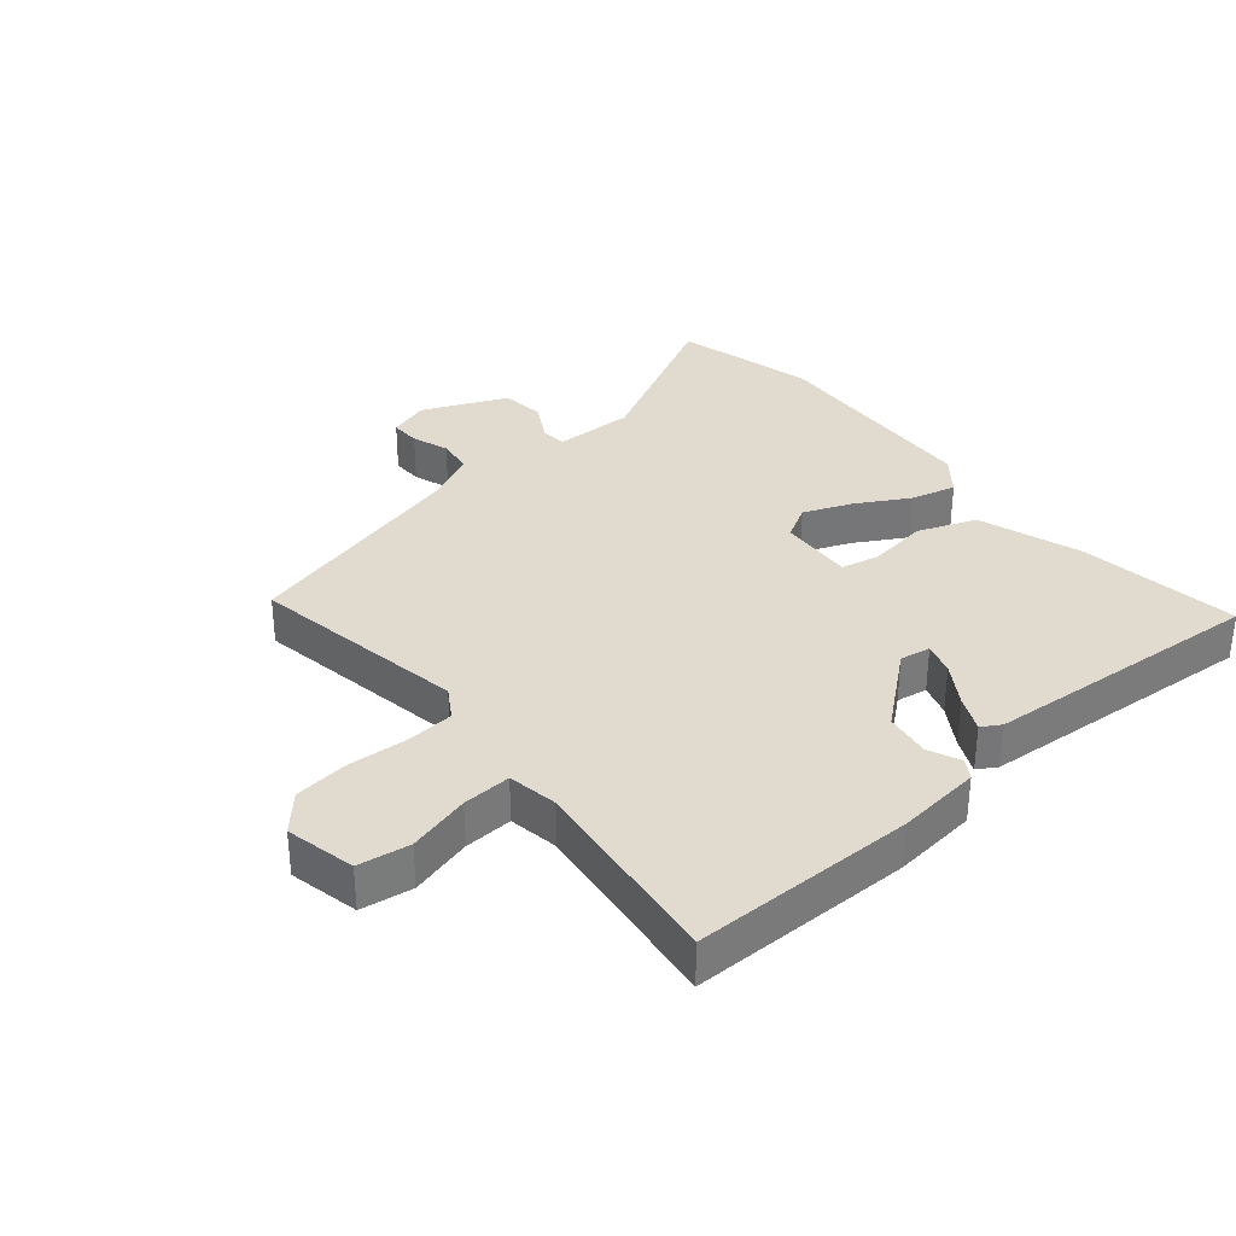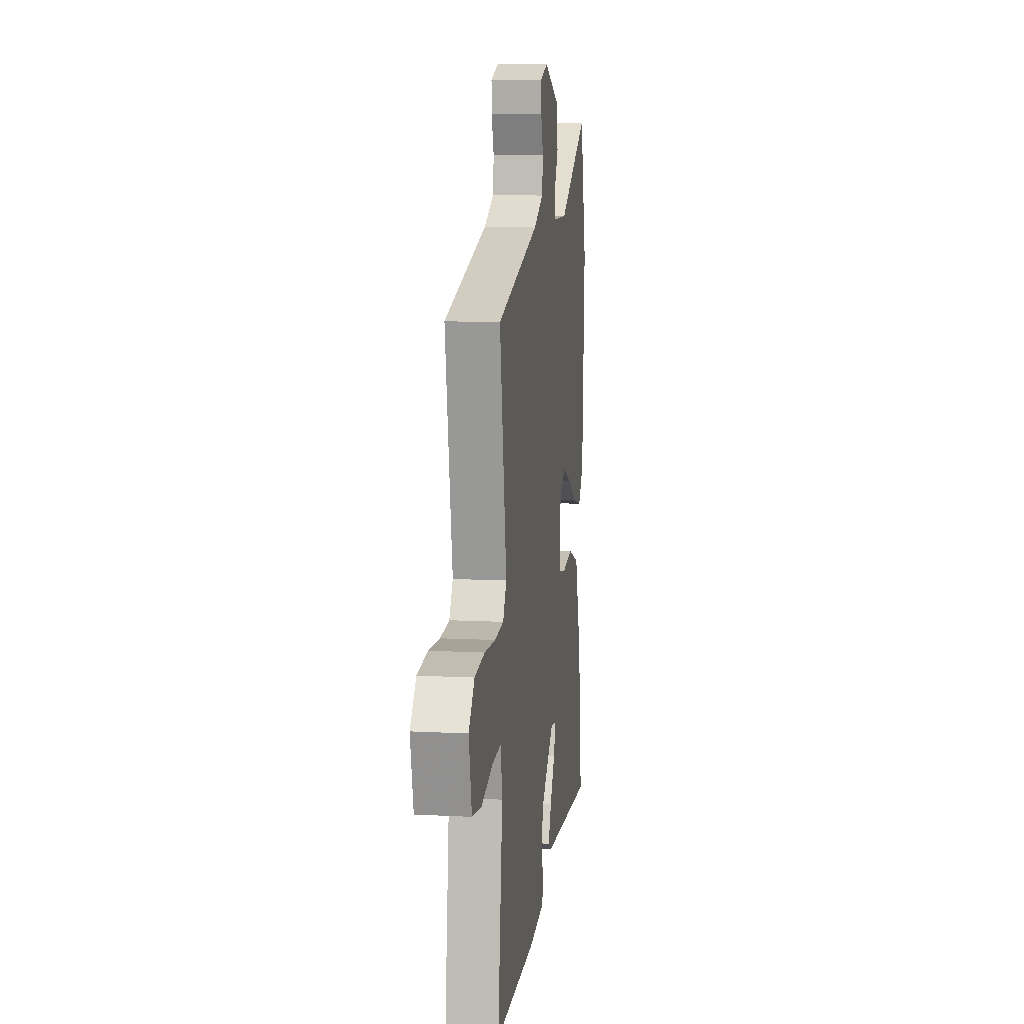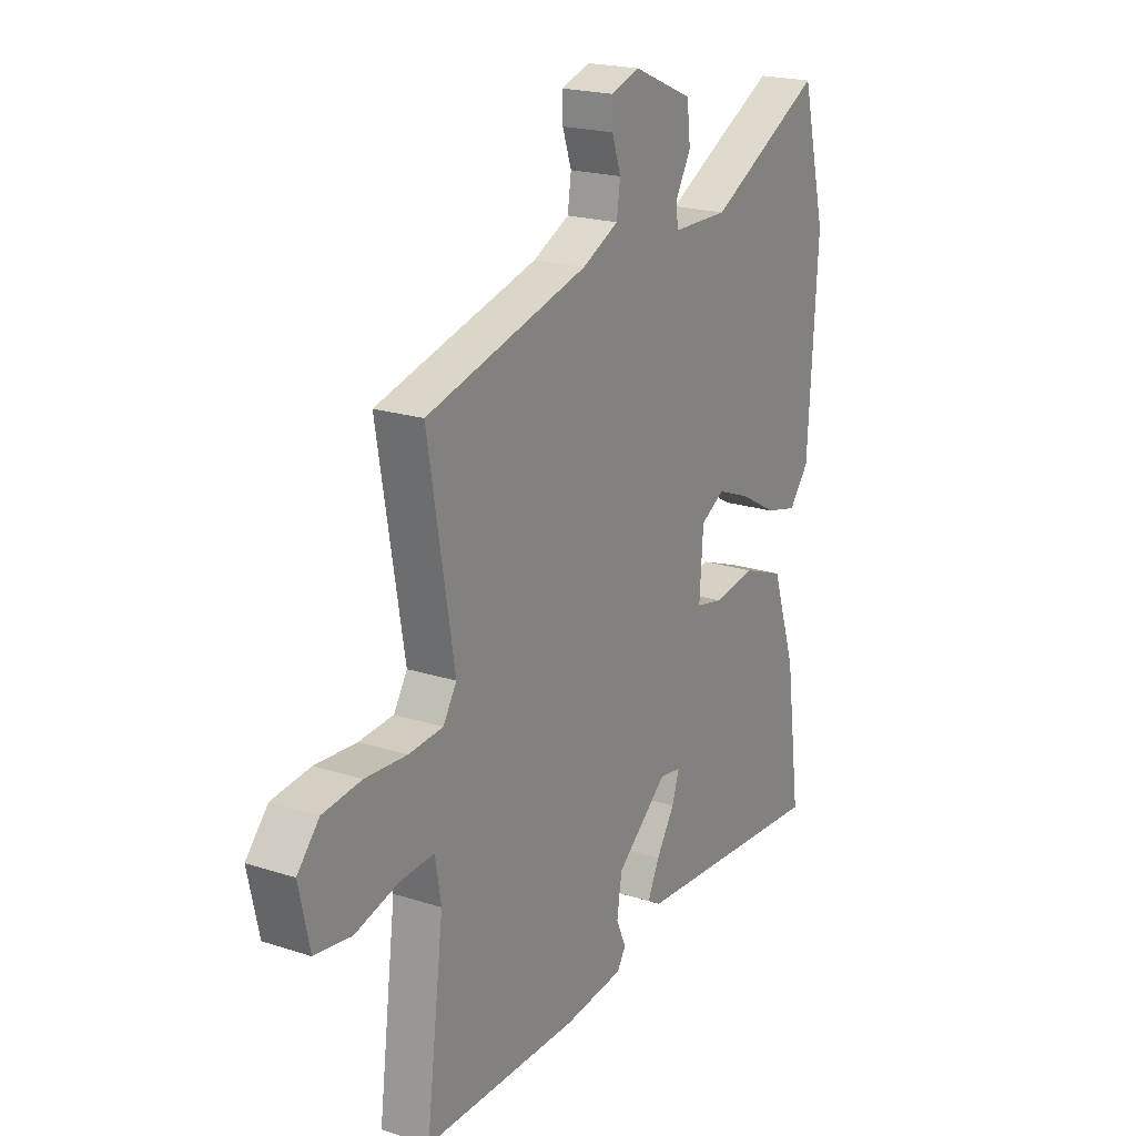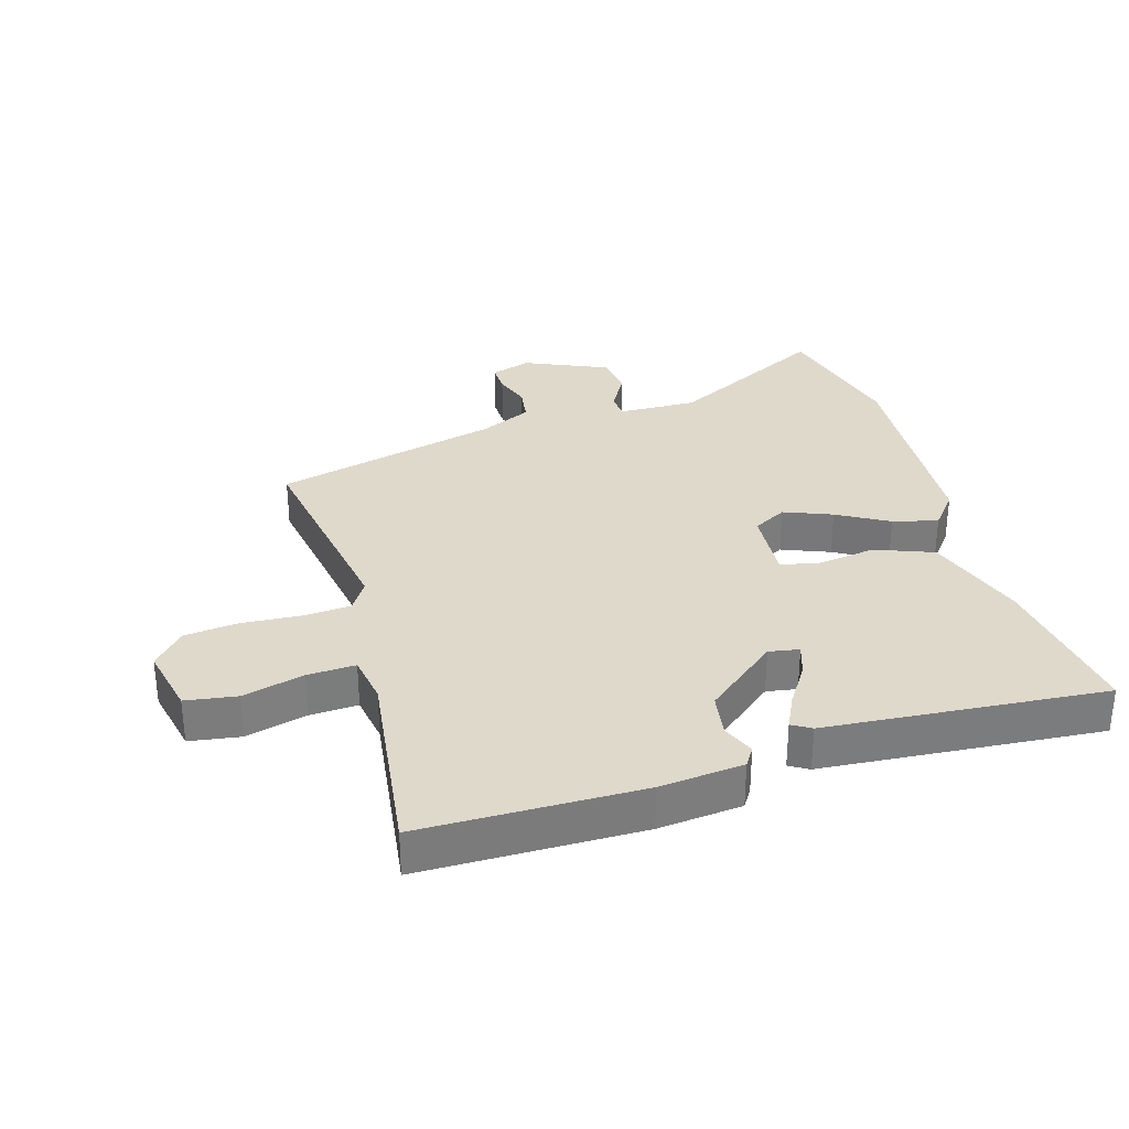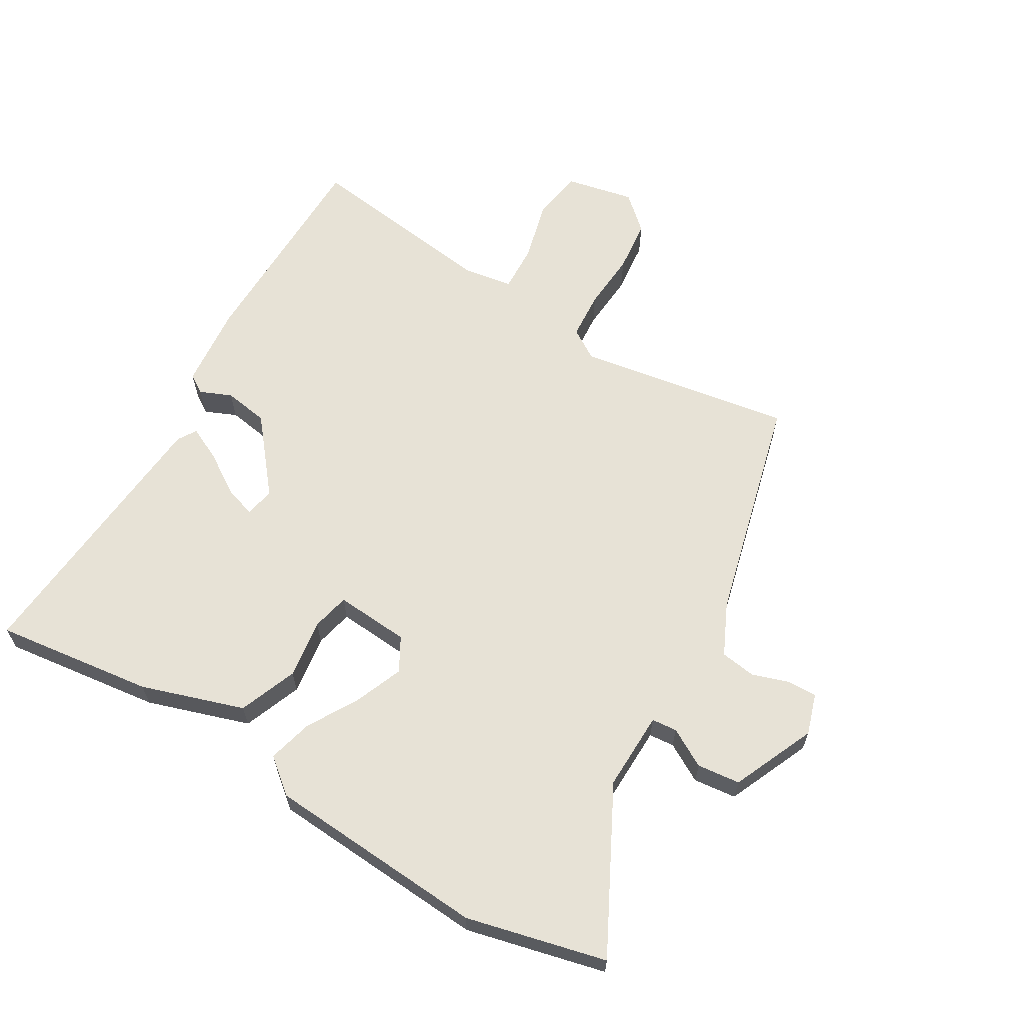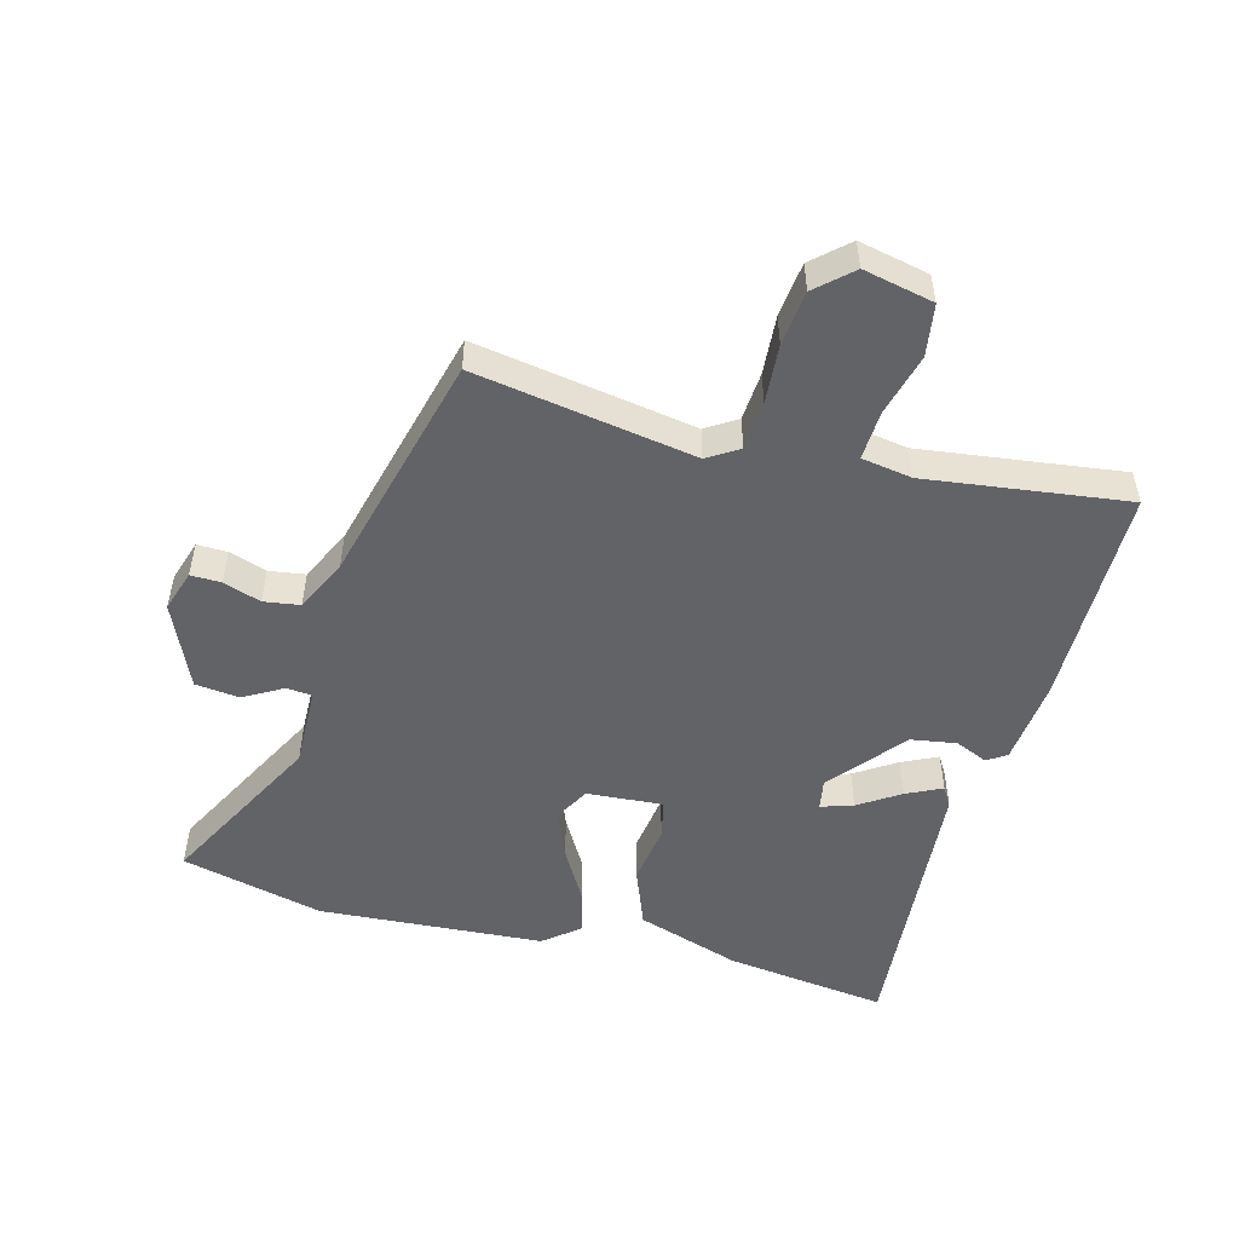
<metadata>
{"format":"obj","ext":"obj","renderer":"f3d","projection":"perspective","resolution":1024,"background":"white","views":[{"elev":33.6,"azim":140.1,"up":"+Y"},{"elev":10.4,"azim":97.5,"up":"+Z"},{"elev":20.7,"azim":120.2,"up":"+Z"},{"elev":31.7,"azim":163.8,"up":"+Y"},{"elev":63.2,"azim":-58.9,"up":"+Y"},{"elev":-51.0,"azim":75.4,"up":"+Y"}]}
</metadata>
<code>
v 0.515 0.07 0.418
v 0.457 0.07 0.077
v 0.487 0.07 0.029
v 0.563 0.07 0.023
v 0.655 0.07 0.029
v 0.74 0.07 0.019
v 0.789 0.07 -0.036
v 0.765 0.07 -0.145
v 0.684 0.07 -0.157
v 0.587 0.07 -0.131
v 0.511 0.07 -0.127
v 0.498 0.07 -0.205
v 0.537 0.07 -0.517
v 0.19 0.07 -0.518
v 0.058 0.07 -0.504
v 0.039 0.07 -0.474
v 0.061 0.07 -0.424
v 0.05 0.07 -0.353
v -0.064 0.07 -0.258
v -0.112 0.07 -0.266
v -0.096 0.07 -0.316
v -0.055 0.07 -0.38
v -0.029 0.07 -0.435
v -0.059 0.07 -0.453
v -0.5 0.07 -0.486
v -0.466 0.07 -0.235
v -0.412 0.07 -0.073
v -0.32 0.07 -0.038
v -0.226 0.07 -0.052
v -0.166 0.07 -0.039
v -0.174 0.07 0.079
v -0.227 0.07 0.109
v -0.303 0.07 0.079
v -0.384 0.07 0.033
v -0.455 0.07 0.015
v -0.499 0.07 0.07
v -0.52 0.07 0.419
v -0.465 0.07 0.639
v -0.211 0.07 0.505
v -0.086 0.07 0.507
v -0.082 0.07 0.547
v -0.116 0.07 0.608
v -0.108 0.07 0.676
v 0.024 0.07 0.733
v 0.088 0.07 0.712
v 0.087 0.07 0.665
v 0.067 0.07 0.607
v 0.075 0.07 0.551
v 0.156 0.07 0.512
v 0.515 0 0.418
v 0.457 0 0.077
v 0.487 0 0.029
v 0.563 0 0.023
v 0.655 0 0.029
v 0.74 0 0.019
v 0.789 0 -0.036
v 0.765 0 -0.145
v 0.684 0 -0.157
v 0.587 0 -0.131
v 0.511 0 -0.127
v 0.498 0 -0.205
v 0.537 0 -0.517
v 0.19 0 -0.518
v 0.058 0 -0.504
v 0.039 0 -0.474
v 0.061 0 -0.424
v 0.05 0 -0.353
v -0.064 0 -0.258
v -0.112 0 -0.266
v -0.096 0 -0.316
v -0.055 0 -0.38
v -0.029 0 -0.435
v -0.059 0 -0.453
v -0.5 0 -0.486
v -0.466 0 -0.235
v -0.412 0 -0.073
v -0.32 0 -0.038
v -0.226 0 -0.052
v -0.166 0 -0.039
v -0.174 0 0.079
v -0.227 0 0.109
v -0.303 0 0.079
v -0.384 0 0.033
v -0.455 0 0.015
v -0.499 0 0.07
v -0.52 0 0.419
v -0.465 0 0.639
v -0.211 0 0.505
v -0.086 0 0.507
v -0.082 0 0.547
v -0.116 0 0.608
v -0.108 0 0.676
v 0.024 0 0.733
v 0.088 0 0.712
v 0.087 0 0.665
v 0.067 0 0.607
v 0.075 0 0.551
v 0.156 0 0.512
f 45 46 47
f 44 45 47
f 43 44 47
f 42 43 47
f 41 42 47
f 40 41 47 48
f 37 38 39
f 36 37 39
f 35 36 39
f 34 35 39
f 33 34 39
f 32 33 39 40
f 40 48 49
f 32 40 49
f 31 32 49
f 27 28 29
f 26 27 29
f 25 26 29
f 24 25 29
f 21 22 23 24
f 20 21 24 29
f 19 20 29 30
f 15 16 17
f 14 15 17
f 13 14 17
f 12 13 17
f 11 12 17 18
f 8 9 10
f 7 8 10
f 6 7 10
f 5 6 10
f 4 5 10
f 3 4 10 11
f 30 31 49
f 19 30 49
f 18 19 49
f 11 18 49
f 3 11 49
f 2 3 49
f 1 2 49
f 96 95 94
f 96 94 93
f 96 93 92
f 96 92 91
f 96 91 90
f 97 96 90 89
f 88 87 86
f 88 86 85
f 88 85 84
f 88 84 83
f 88 83 82
f 89 88 82 81
f 98 97 89
f 98 89 81
f 98 81 80
f 78 77 76
f 78 76 75
f 78 75 74
f 78 74 73
f 73 72 71 70
f 78 73 70 69
f 79 78 69 68
f 66 65 64
f 66 64 63
f 66 63 62
f 66 62 61
f 67 66 61 60
f 59 58 57
f 59 57 56
f 59 56 55
f 59 55 54
f 59 54 53
f 60 59 53 52
f 98 80 79
f 98 79 68
f 98 68 67
f 98 67 60
f 98 60 52
f 98 52 51
f 98 51 50
f 1 50 51 2
f 2 51 52 3
f 3 52 53 4
f 4 53 54 5
f 5 54 55 6
f 6 55 56 7
f 7 56 57 8
f 8 57 58 9
f 9 58 59 10
f 10 59 60 11
f 11 60 61 12
f 12 61 62 13
f 13 62 63 14
f 14 63 64 15
f 15 64 65 16
f 16 65 66 17
f 17 66 67 18
f 18 67 68 19
f 19 68 69 20
f 20 69 70 21
f 21 70 71 22
f 22 71 72 23
f 23 72 73 24
f 24 73 74 25
f 25 74 75 26
f 26 75 76 27
f 27 76 77 28
f 28 77 78 29
f 29 78 79 30
f 30 79 80 31
f 31 80 81 32
f 32 81 82 33
f 33 82 83 34
f 34 83 84 35
f 35 84 85 36
f 36 85 86 37
f 37 86 87 38
f 38 87 88 39
f 39 88 89 40
f 40 89 90 41
f 41 90 91 42
f 42 91 92 43
f 43 92 93 44
f 44 93 94 45
f 45 94 95 46
f 46 95 96 47
f 47 96 97 48
f 48 97 98 49
f 49 98 50 1

</code>
